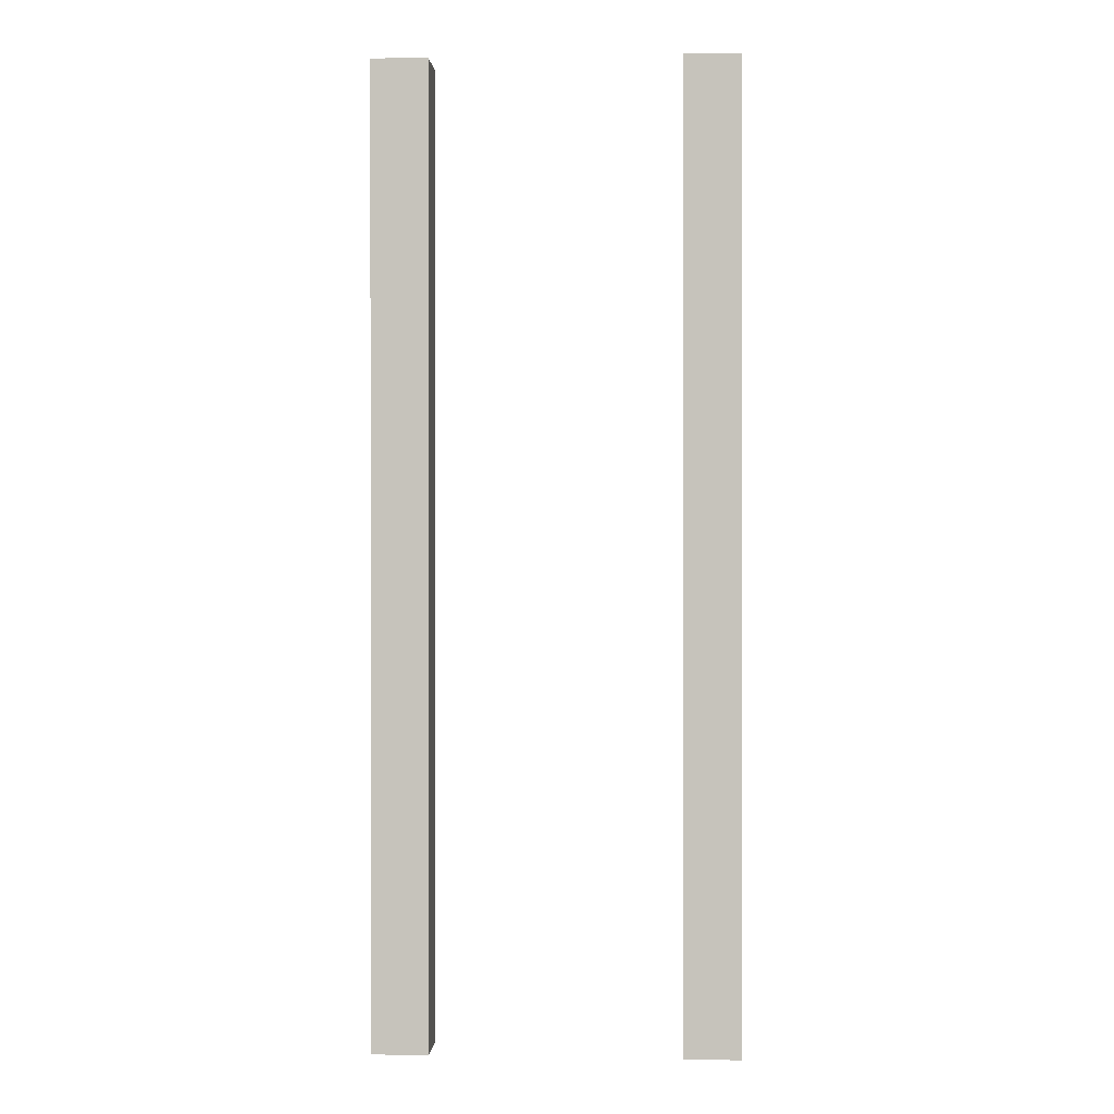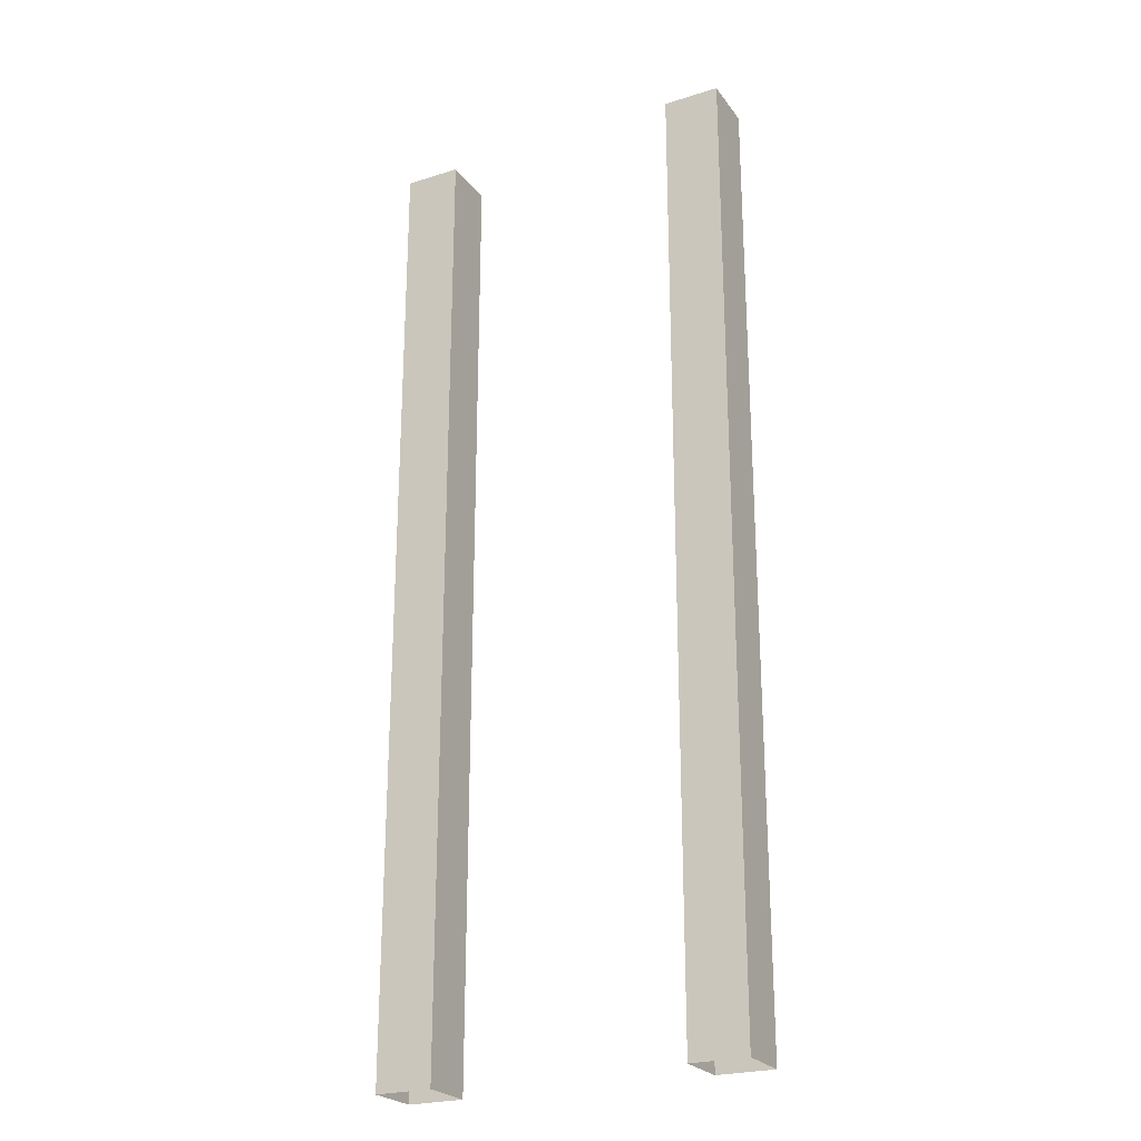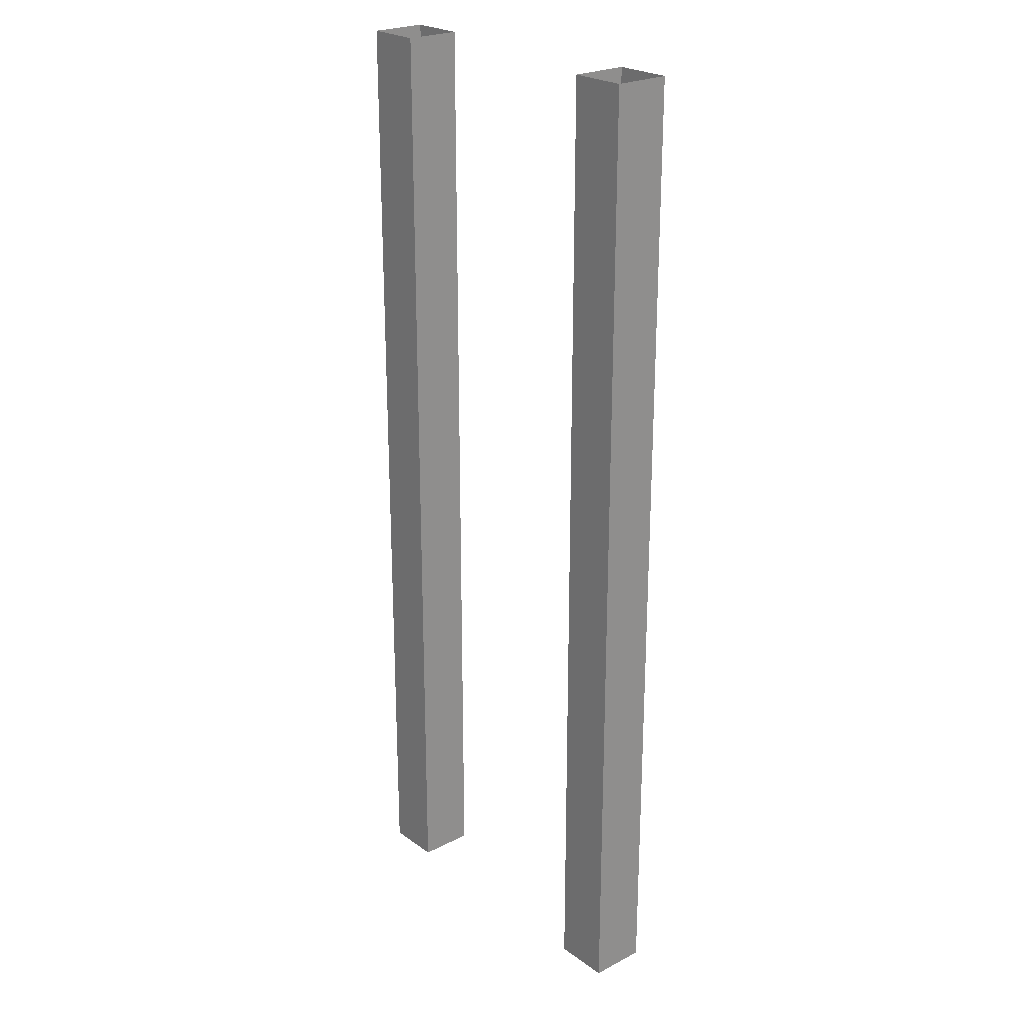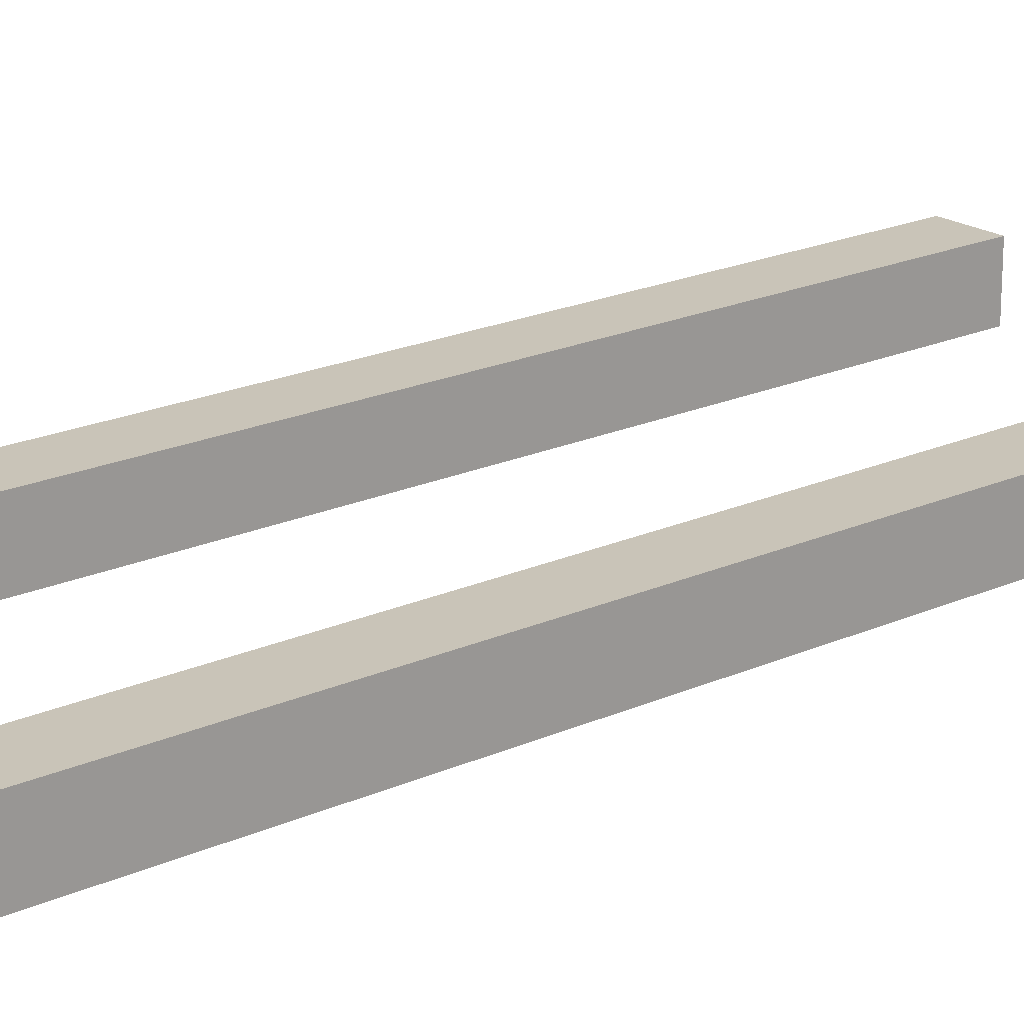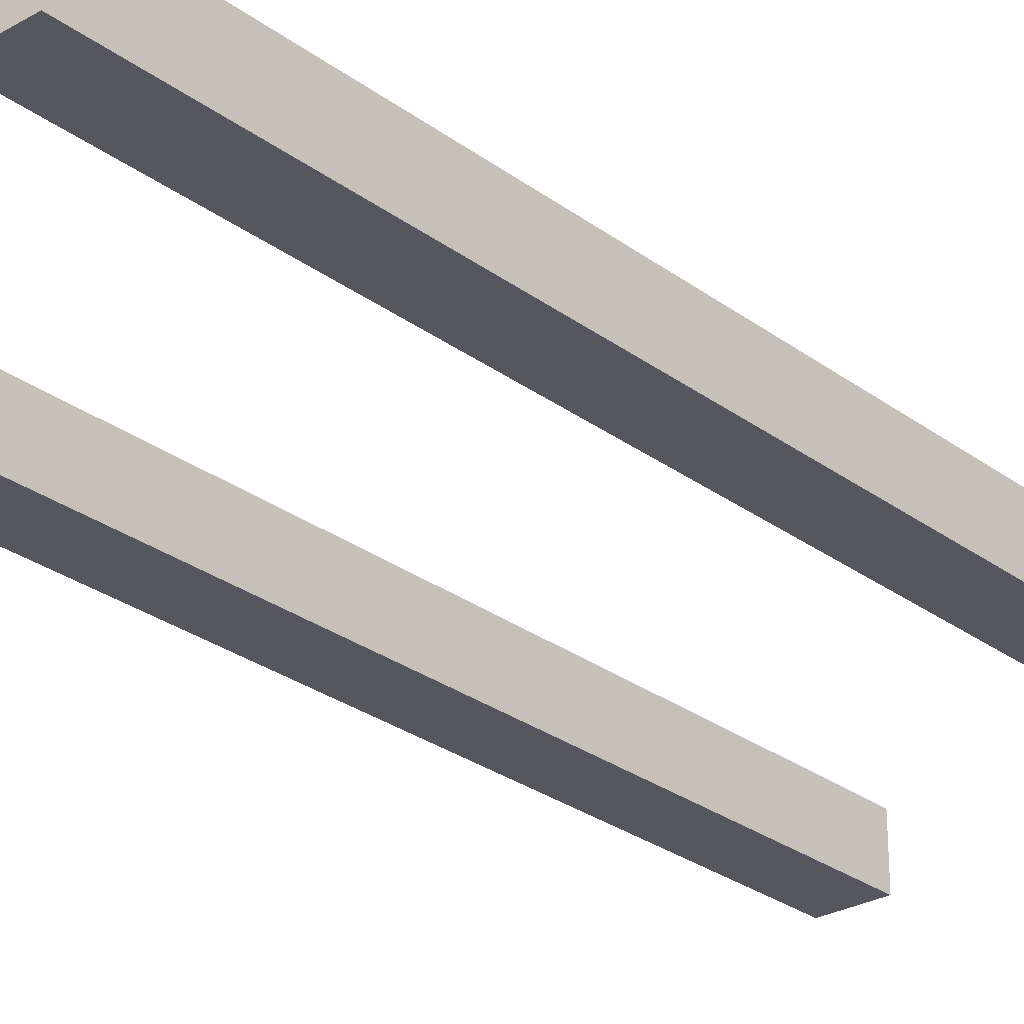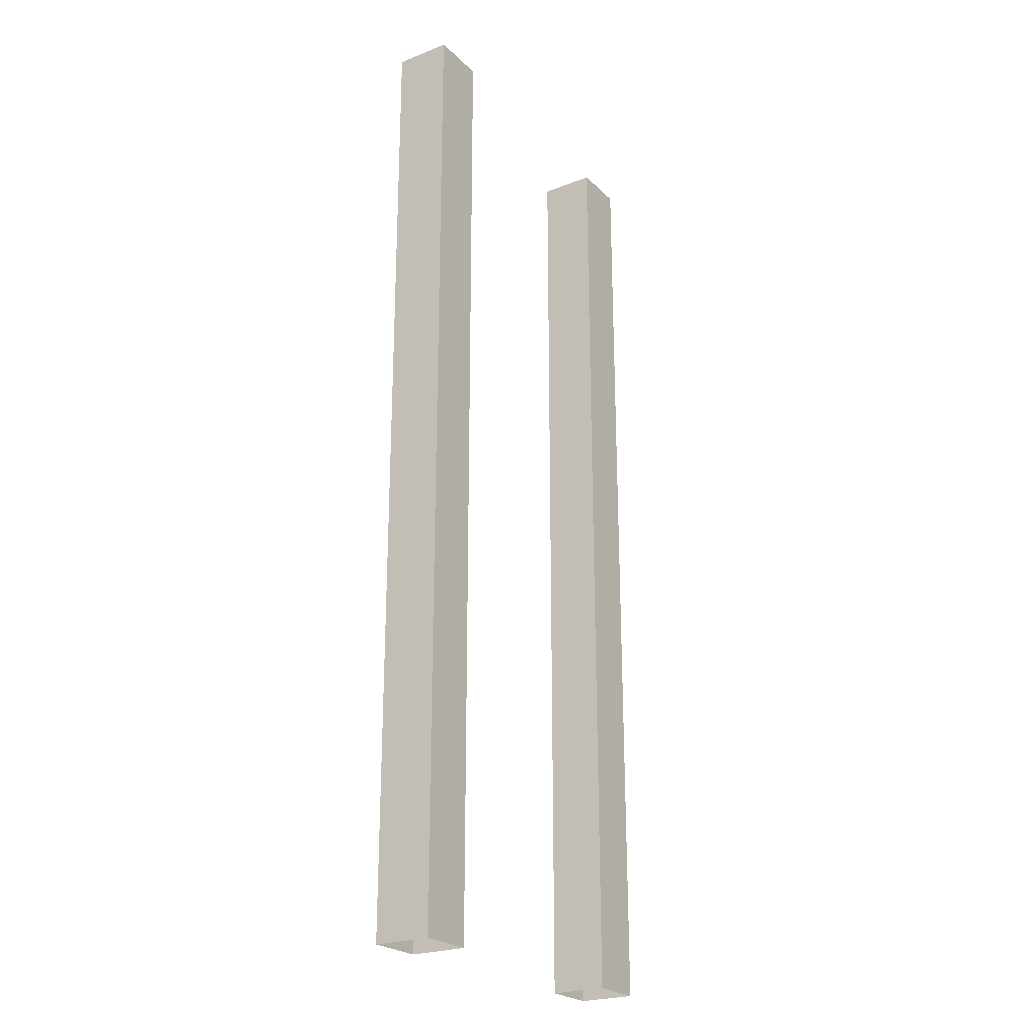
<metadata>
{"format":"obj","ext":"obj","renderer":"f3d","projection":"perspective","resolution":1024,"background":"white","views":[{"elev":0.3,"azim":-176.4,"up":"+Y"},{"elev":-24.4,"azim":-152.7,"up":"+Y"},{"elev":24.0,"azim":-130.4,"up":"+Y"},{"elev":20.1,"azim":-129.6,"up":"+Z"},{"elev":-27.5,"azim":-138.6,"up":"+Z"},{"elev":-24.0,"azim":123.0,"up":"+Y"}]}
</metadata>
<code>
g InnerPillar2
v -4.829 0 3.795
v -3.311 -6.159 3.795
v -4.829 -6.159 3.795
v -3.311 0 3.795
v -3.311 0 3.795
v -3.311 -6.159 2.277
v -3.311 -6.159 3.795
v -3.311 0 2.277
v -3.311 -6.159 2.277
v -4.829 0 2.277
v -4.829 -6.159 2.277
v -3.311 0 2.277
v -4.829 -6.159 2.277
v -4.829 0 3.795
v -4.829 -6.159 3.795
v -4.829 0 2.277
v -4.829 0 2.277
v -3.311 7.341 2.277
v -4.829 7.341 2.277
v -3.311 0 2.277
v -4.829 19.84 3.795
v -3.311 13.84 3.795
v -4.829 13.84 3.795
v -3.311 19.84 3.795
v -3.311 19.84 3.795
v -3.311 13.84 2.277
v -3.311 13.84 3.795
v -3.311 19.84 2.277
v -4.829 0 3.795
v -4.829 7.341 2.277
v -4.829 7.341 3.795
v -4.829 0 2.277
v -3.311 13.84 2.277
v -4.829 19.84 2.277
v -4.829 13.84 2.277
v -3.311 19.84 2.277
v -3.311 13.84 3.795
v -4.829 7.341 3.795
v -4.829 13.84 3.795
v -3.311 7.341 3.795
v -3.311 13.84 2.277
v -3.311 7.341 3.795
v -3.311 13.84 3.795
v -3.311 7.341 2.277
v -4.829 13.84 2.277
v -4.829 19.84 3.795
v -4.829 13.84 3.795
v -4.829 19.84 2.277
v -3.311 7.341 2.277
v -4.829 13.84 2.277
v -4.829 7.341 2.277
v -3.311 13.84 2.277
v -4.829 7.341 2.277
v -4.829 13.84 3.795
v -4.829 7.341 3.795
v -4.829 13.84 2.277
v -3.311 7.341 3.795
v -4.829 0 3.795
v -4.829 7.341 3.795
v -3.311 0 3.795
v -3.311 7.341 2.277
v -3.311 0 3.795
v -3.311 7.341 3.795
v -3.311 0 2.277
v 4.829 0 2.277
v 3.311 7.341 2.277
v 3.311 0 2.277
v 4.829 7.341 2.277
v 4.829 19.84 3.795
v 3.311 13.84 3.795
v 3.311 19.84 3.795
v 4.829 13.84 3.795
v 3.311 19.84 3.795
v 3.311 13.84 2.277
v 3.311 19.84 2.277
v 3.311 13.84 3.795
v 4.829 0 3.795
v 4.829 7.341 2.277
v 4.829 0 2.277
v 4.829 7.341 3.795
v 3.311 13.84 2.277
v 4.829 19.84 2.277
v 3.311 19.84 2.277
v 4.829 13.84 2.277
v 3.311 13.84 3.795
v 4.829 7.341 3.795
v 3.311 7.341 3.795
v 4.829 13.84 3.795
v 3.311 13.84 2.277
v 3.311 7.341 3.795
v 3.311 7.341 2.277
v 3.311 13.84 3.795
v 4.829 13.84 2.277
v 4.829 19.84 3.795
v 4.829 19.84 2.277
v 4.829 13.84 3.795
v 3.311 7.341 2.277
v 4.829 13.84 2.277
v 3.311 13.84 2.277
v 4.829 7.341 2.277
v 4.829 7.341 2.277
v 4.829 13.84 3.795
v 4.829 13.84 2.277
v 4.829 7.341 3.795
v 3.311 7.341 3.795
v 4.829 0 3.795
v 3.311 0 3.795
v 4.829 7.341 3.795
v 3.311 7.341 2.277
v 3.311 0 3.795
v 3.311 0 2.277
v 3.311 7.341 3.795
v 4.829 0 3.795
v 3.311 -6.159 3.795
v 3.311 0 3.795
v 4.829 -6.159 3.795
v 3.311 0 3.795
v 3.311 -6.159 2.277
v 3.311 0 2.277
v 3.311 -6.159 3.795
v 3.311 -6.159 2.277
v 4.829 0 2.277
v 3.311 0 2.277
v 4.829 -6.159 2.277
v 4.829 -6.159 2.277
v 4.829 0 3.795
v 4.829 0 2.277
v 4.829 -6.159 3.795
g InnerPillar2_0
f -126 -127 -128
f -127 -125 -128
f -122 -123 -124
f -123 -121 -124
f -118 -119 -120
f -119 -117 -120
f -114 -115 -116
f -115 -113 -116
f -110 -111 -112
f -111 -109 -112
f -106 -107 -108
f -107 -105 -108
f -102 -103 -104
f -103 -101 -104
f -98 -99 -100
f -99 -97 -100
f -94 -95 -96
f -95 -93 -96
f -90 -91 -92
f -91 -89 -92
f -86 -87 -88
f -87 -85 -88
f -82 -83 -84
f -83 -81 -84
f -78 -79 -80
f -79 -77 -80
f -74 -75 -76
f -75 -73 -76
f -70 -71 -72
f -71 -69 -72
f -66 -67 -68
f -67 -65 -68
f -62 -63 -64
f -63 -61 -64
f -58 -59 -60
f -59 -57 -60
f -54 -55 -56
f -55 -53 -56
f -50 -51 -52
f -51 -49 -52
f -46 -47 -48
f -47 -45 -48
f -42 -43 -44
f -43 -41 -44
f -38 -39 -40
f -39 -37 -40
f -34 -35 -36
f -35 -33 -36
f -30 -31 -32
f -31 -29 -32
f -26 -27 -28
f -27 -25 -28
f -22 -23 -24
f -23 -21 -24
f -18 -19 -20
f -19 -17 -20
f -14 -15 -16
f -15 -13 -16
f -10 -11 -12
f -11 -9 -12
f -6 -7 -8
f -7 -5 -8
f -2 -3 -4
f -3 -1 -4

</code>
